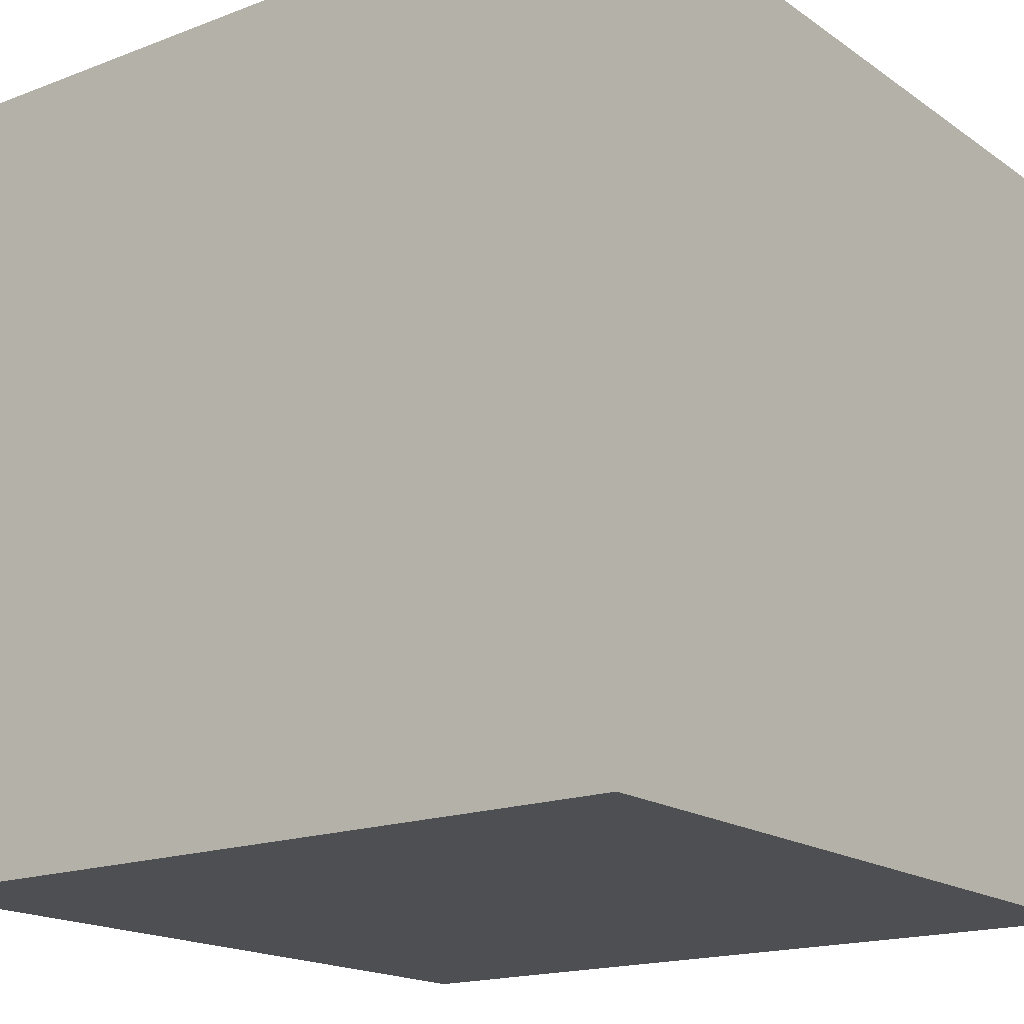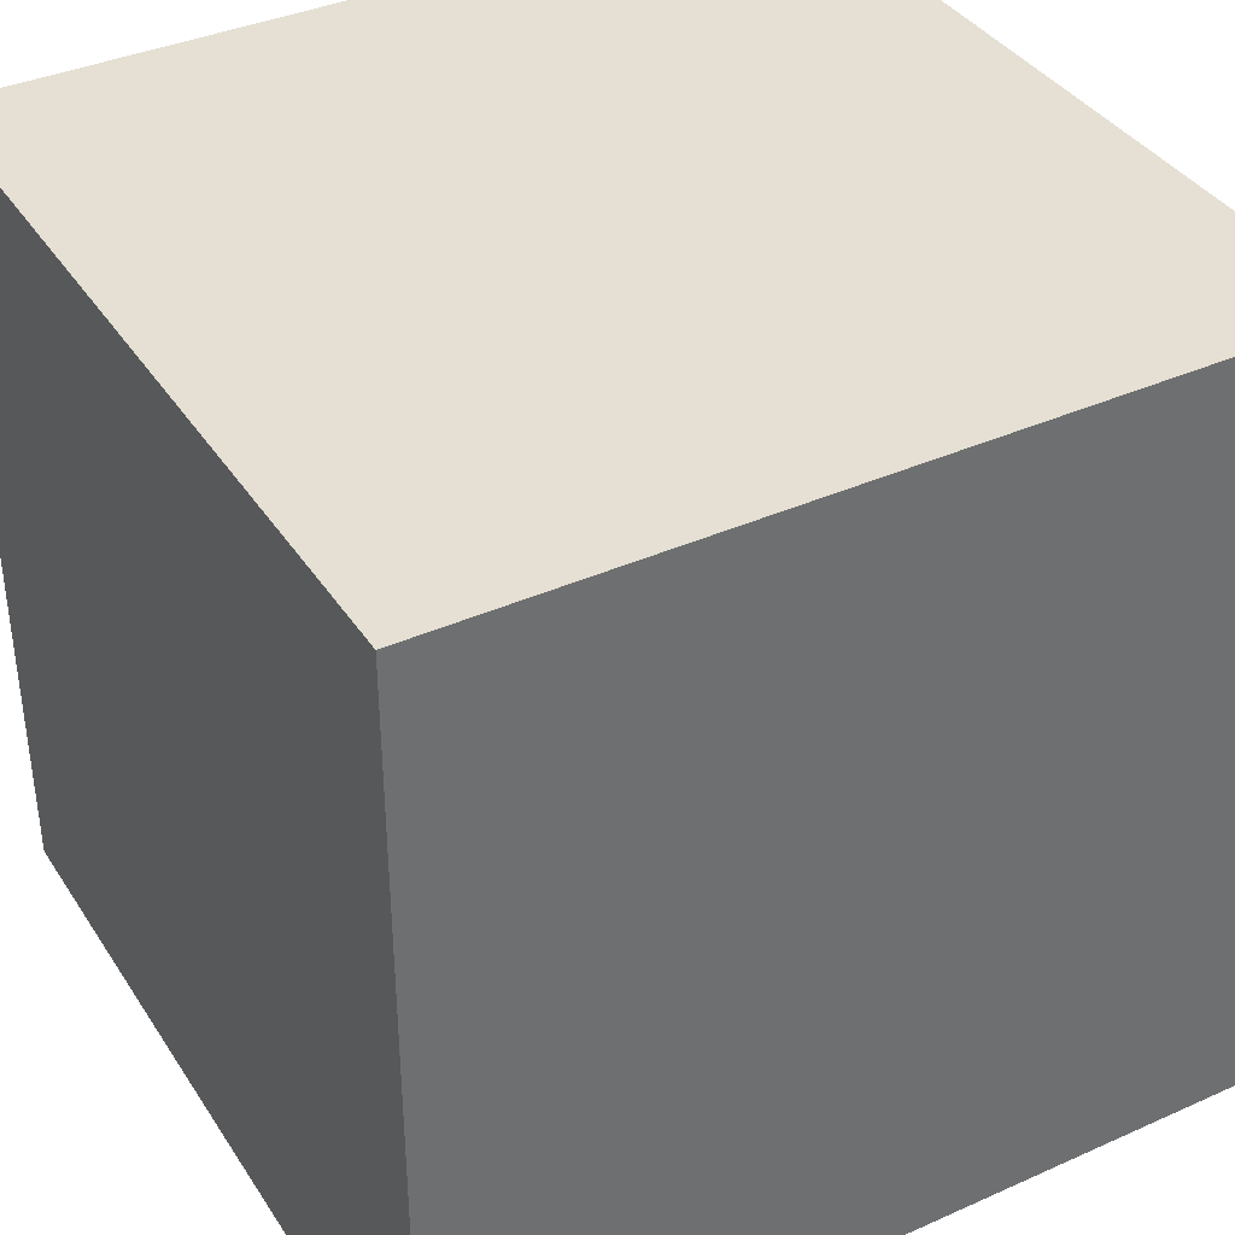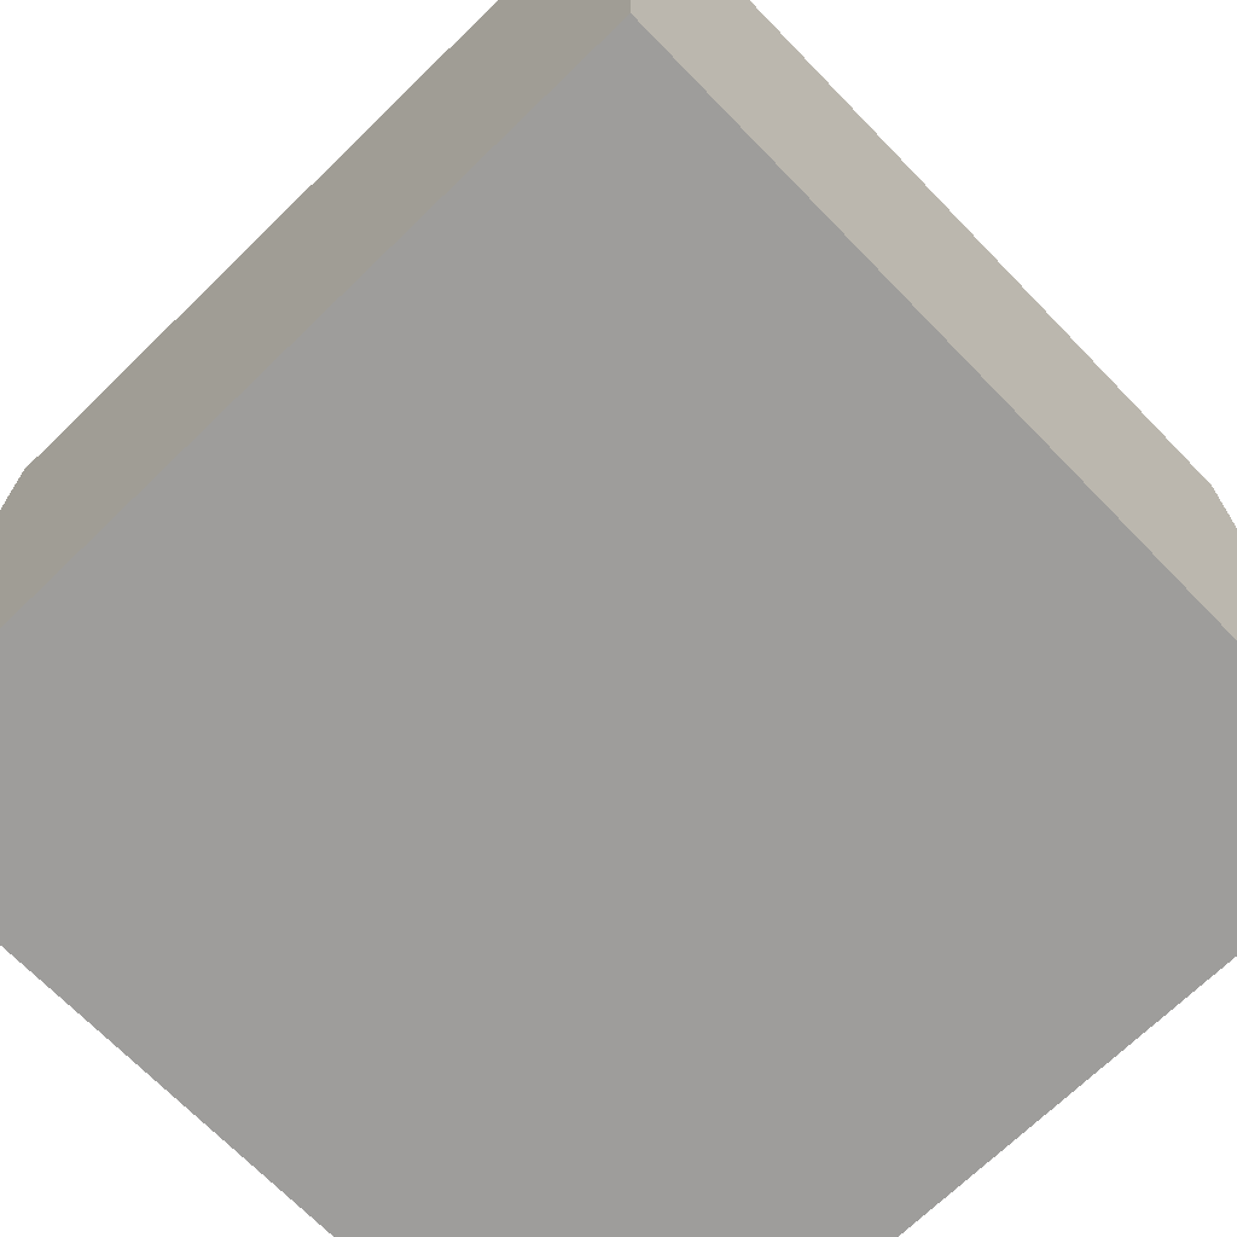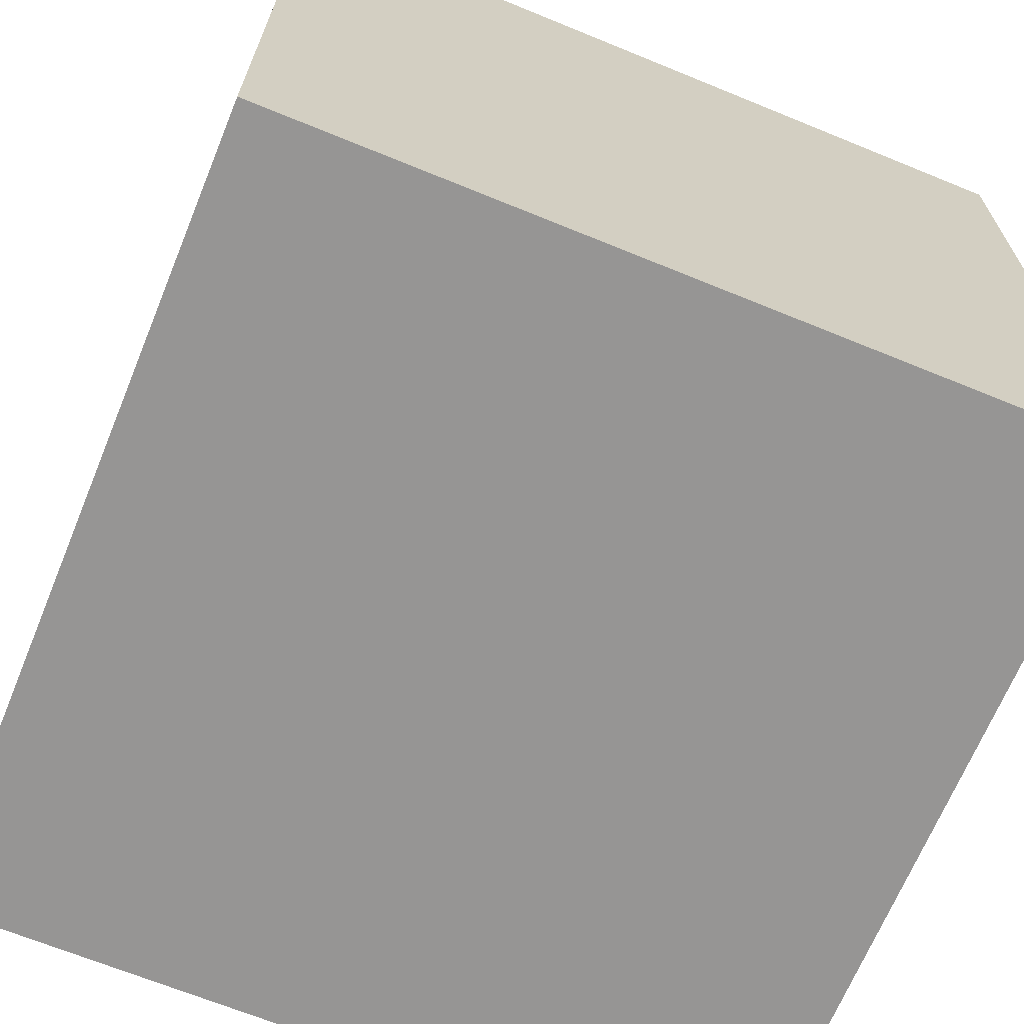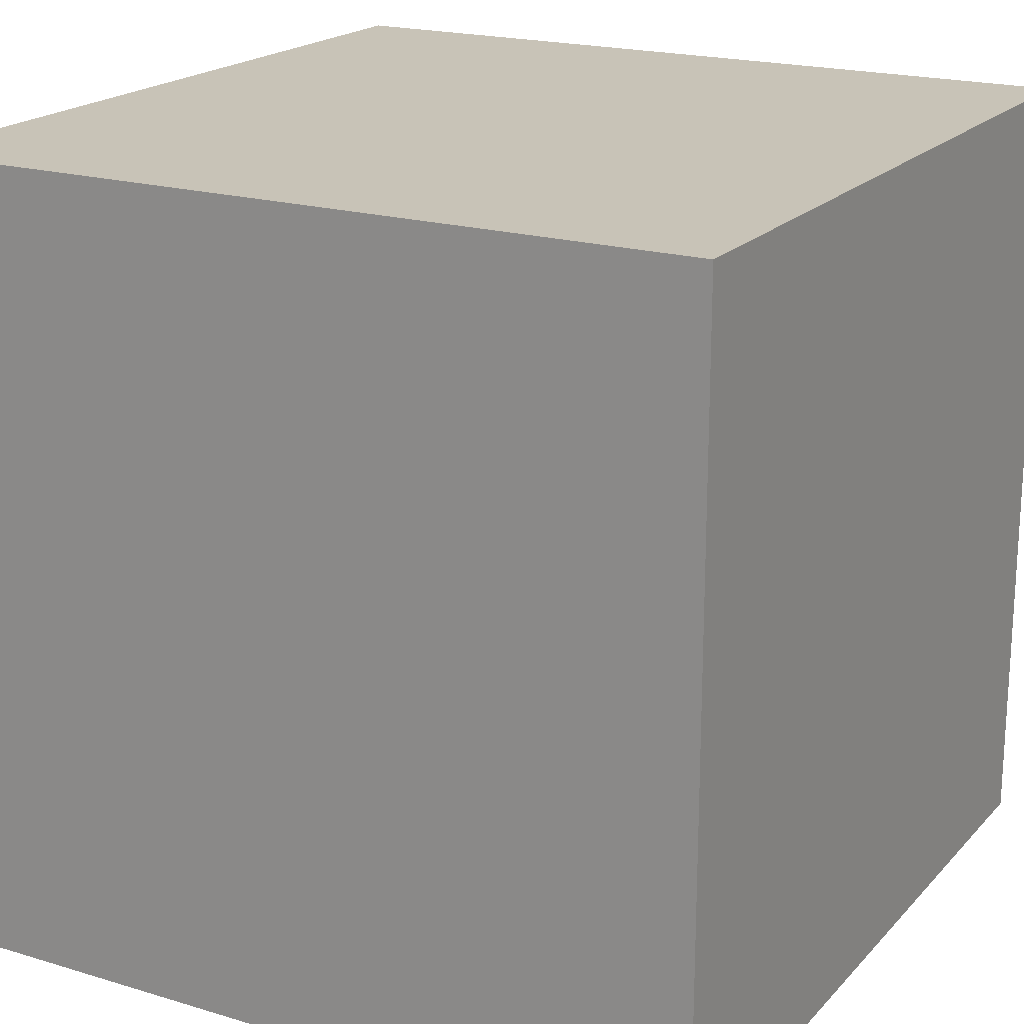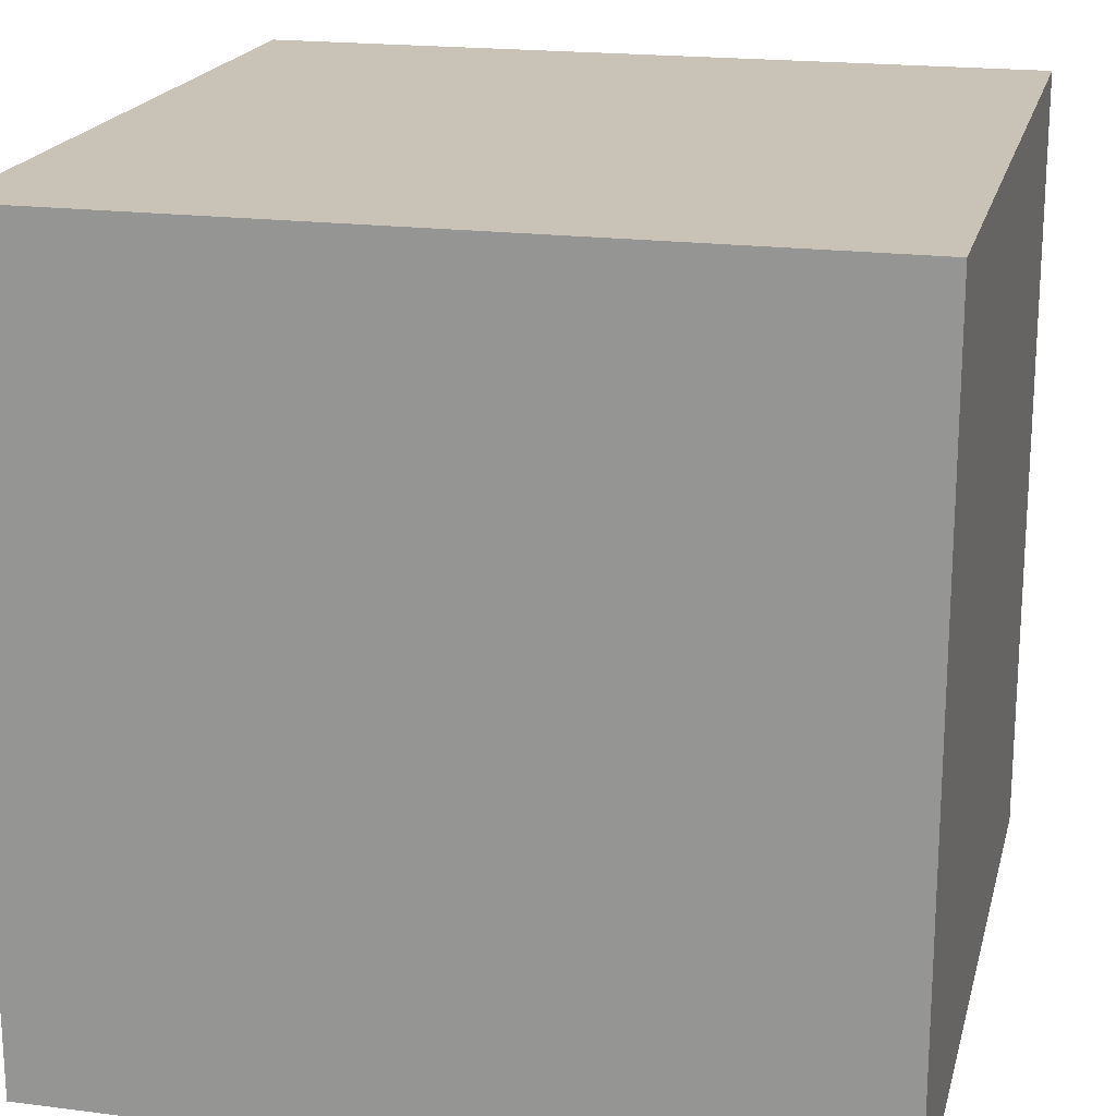
<metadata>
{"format":"obj","ext":"obj","renderer":"f3d","projection":"perspective","resolution":1024,"background":"white","views":[{"elev":-17.5,"azim":36.9,"up":"+Y"},{"elev":38.0,"azim":60.5,"up":"+Y"},{"elev":-70.4,"azim":-45.8,"up":"+Z"},{"elev":-67.6,"azim":-22.3,"up":"+Y"},{"elev":19.7,"azim":-60.8,"up":"+Z"},{"elev":19.4,"azim":-76.5,"up":"+Y"}]}
</metadata>
<code>
v 0 0 0
v 1 0 0
v 1 0 1
v 0 0 1
v 0 1 0
v 1 1 0
v 1 1 1
v 0 1 1
f 1 2 3 4
f 5 8 7 6
f 3 2 6 7
f 4 8 5 1
f 1 5 6 2
f 4 3 7 8

</code>
